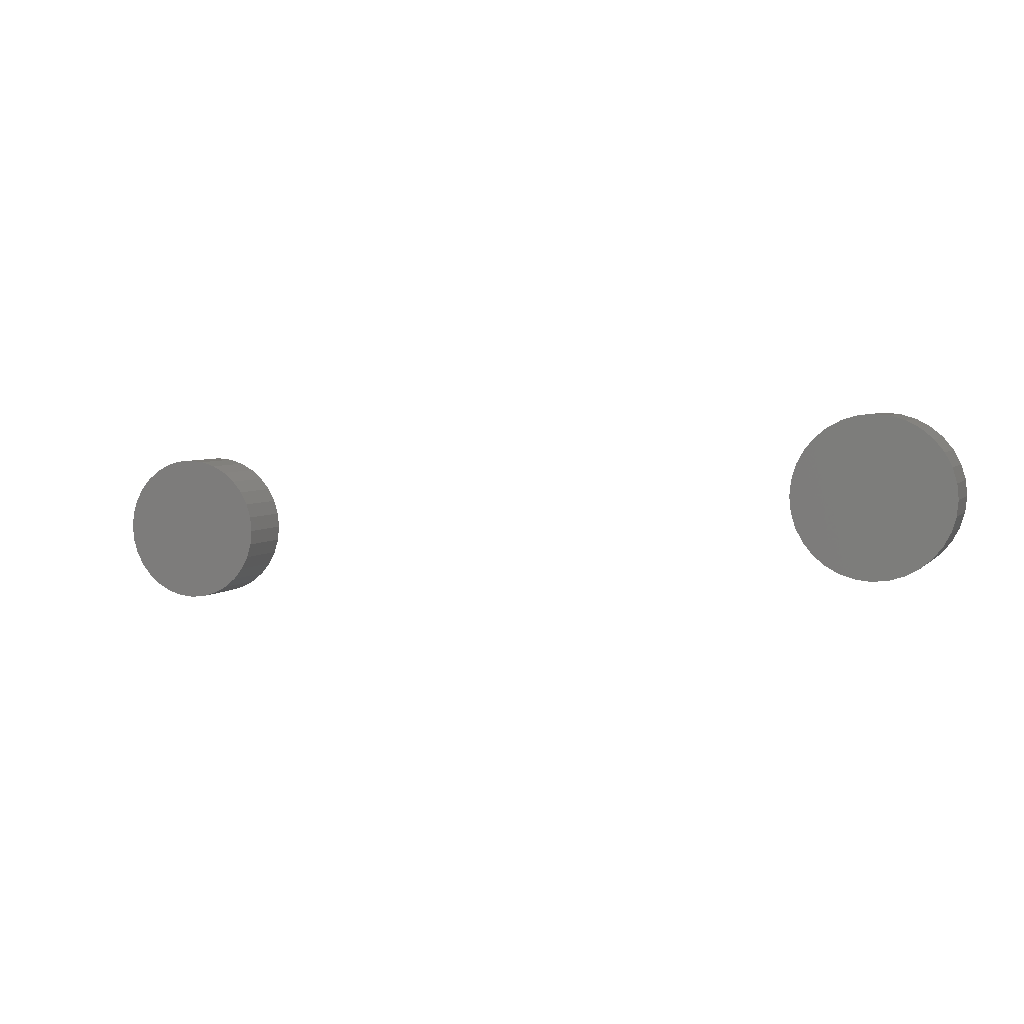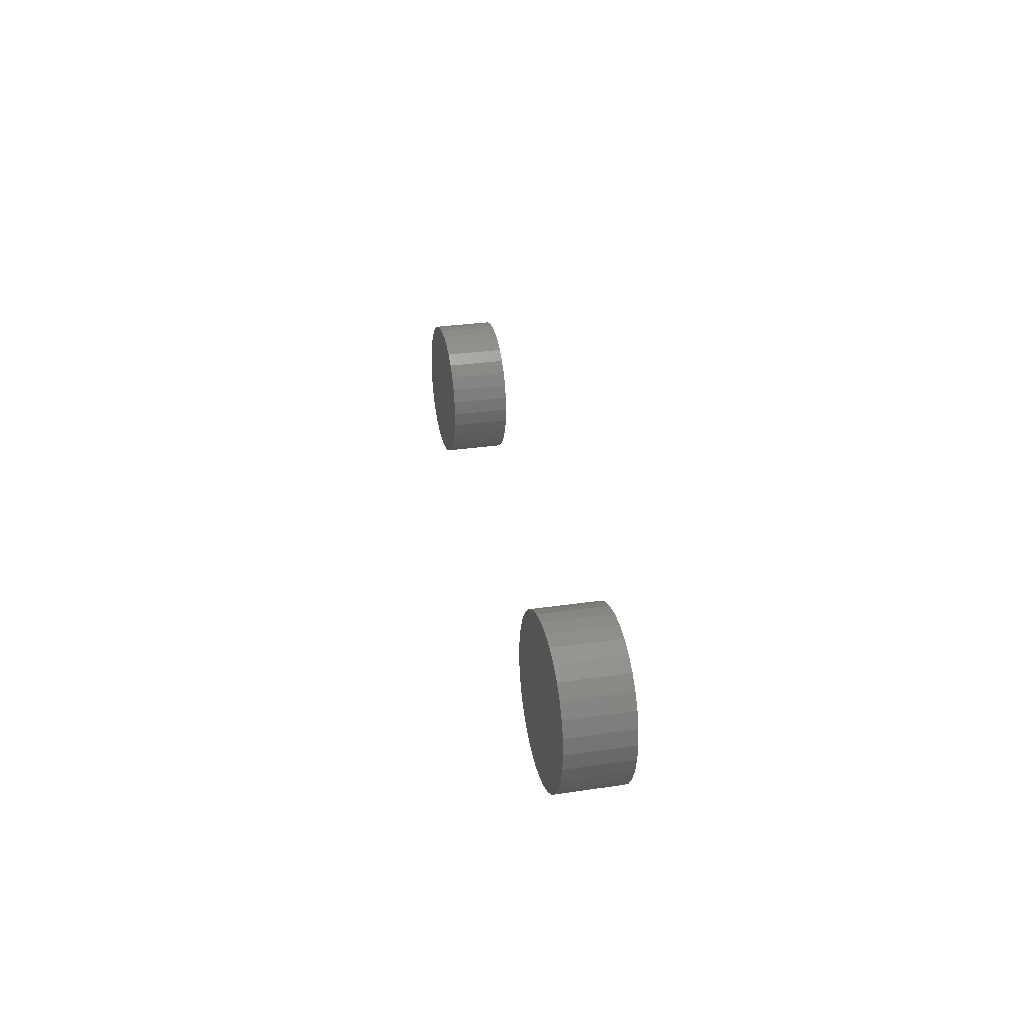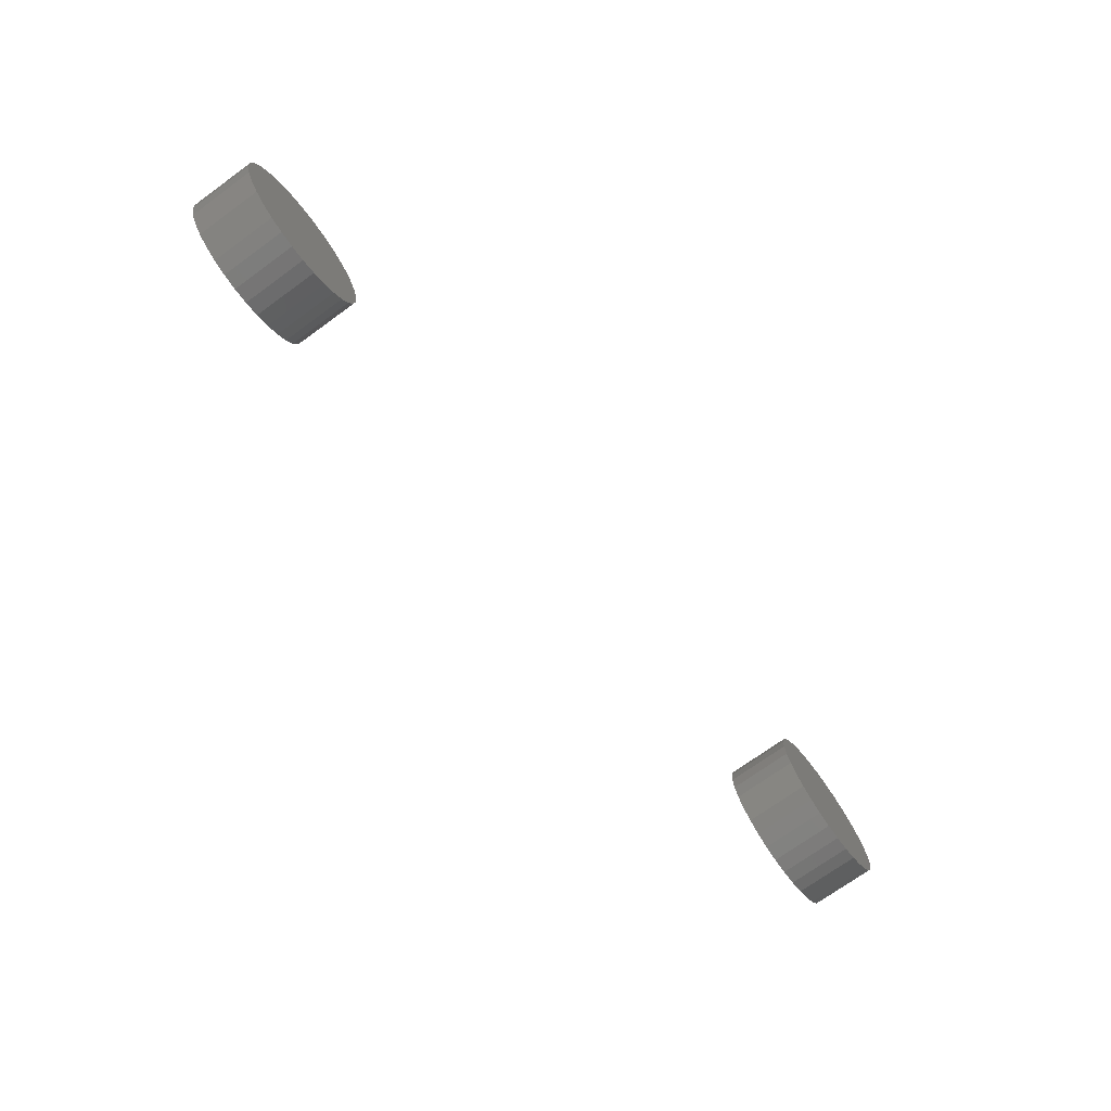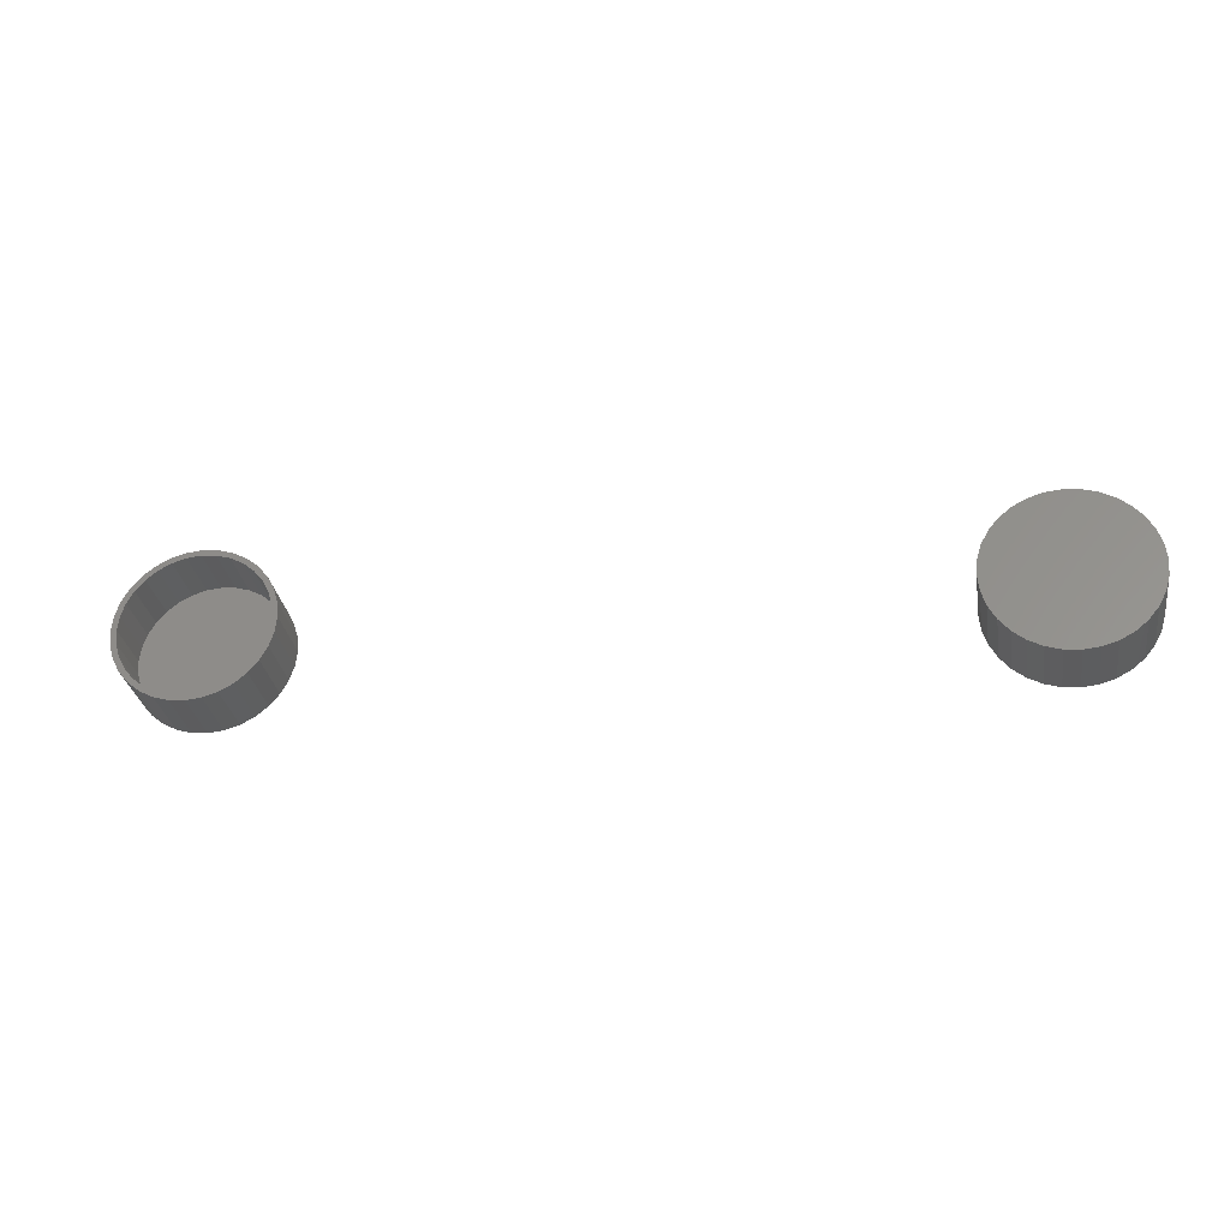
<metadata>
{"format":"stl","ext":"stl","renderer":"f3d","projection":"perspective","resolution":1024,"background":"white","views":[{"elev":4.3,"azim":21.2,"up":"+Z"},{"elev":28.3,"azim":77.2,"up":"+Z"},{"elev":-72.3,"azim":-54.1,"up":"+Z"},{"elev":-30.8,"azim":-170.7,"up":"+Z"}]}
</metadata>
<code>
# stl→obj: 256 verts, 500 faces
v 0.5359 2.436e-17 0.6439
v 0.5567 2.575e-17 0.646
v 0.5567 1.794e-17 0.6382
v 0.4973 2.045e-17 0.628
v 0.5188 1.5e-17 0.6306
v 0.5017 1.303e-17 0.6215
v 0.4811 1.807e-17 0.6147
v 0.4867 1.083e-17 0.6091
v 0.4679 1.554e-17 0.5985
v 0.4743 8.477e-18 0.5941
v 0.458 1.294e-17 0.58
v 0.4652 6.067e-18 0.577
v 0.4519 1.037e-17 0.5599
v 0.4596 3.69e-18 0.5584
v 0.4519 5.742e-18 0.5182
v 0.4596 -6.027e-19 0.5197
v 0.4652 -2.353e-18 0.5011
v 0.458 3.853e-18 0.4982
v 0.4743 -3.747e-18 0.484
v 0.4679 2.349e-18 0.4797
v 0.4867 -4.73e-18 0.469
v 0.4811 1.289e-18 0.4635
v 0.5017 -5.265e-18 0.4567
v 0.4973 7.119e-19 0.4502
v 0.5188 -5.331e-18 0.4475
v 0.5158 6.41e-19 0.4403
v 0.5374 -4.925e-18 0.4419
v 0.5567 -4.063e-18 0.44
v 0.5359 1.079e-18 0.4342
v 0.5567 2.009e-18 0.4322
v 0.5776 2.668e-17 0.6439
v 0.5977 2.711e-17 0.6378
v 0.5761 1.88e-17 0.6363
v 0.5947 1.921e-17 0.6306
v 0.6161 2.704e-17 0.628
v 0.6118 1.914e-17 0.6215
v 0.6323 2.647e-17 0.6147
v 0.6268 1.861e-17 0.6091
v 0.6456 2.541e-17 0.5985
v 0.6391 1.762e-17 0.5941
v 0.6555 2.39e-17 0.58
v 0.6483 1.623e-17 0.577
v 0.6616 2.201e-17 0.5599
v 0.6539 1.448e-17 0.5584
v 0.6558 1.244e-17 0.5391
v 0.6483 7.811e-18 0.5011
v 0.6539 1.019e-17 0.5197
v 0.6616 1.738e-17 0.5182
v 0.6555 1.482e-17 0.4982
v 0.6391 5.4e-18 0.484
v 0.6456 1.222e-17 0.4797
v 0.6268 3.049e-18 0.469
v 0.6323 9.681e-18 0.4635
v 0.6118 8.474e-19 0.4567
v 0.6161 7.306e-18 0.4502
v 0.5947 -1.12e-18 0.4475
v 0.5977 5.183e-18 0.4403
v 0.5761 -2.778e-18 0.4419
v 0.5776 3.394e-18 0.4342
v 0.6637 1.981e-17 0.5391
v 0.4498 7.943e-18 0.5391
v 0.4576 1.438e-18 0.5391
v 0.5158 2.257e-17 0.6378
v 0.5374 1.666e-17 0.6363
v 0.5761 -0.07812 0.4419
v 0.5947 -0.07812 0.4475
v 0.6118 -0.07812 0.4567
v 0.6268 -0.07812 0.469
v 0.6391 -0.07812 0.484
v 0.6483 -0.07812 0.5011
v 0.6539 -0.07812 0.5197
v 0.6558 -0.07812 0.5391
v 0.5567 -0.07812 0.44
v 0.5374 -0.07812 0.4419
v 0.5188 -0.07812 0.4475
v 0.5017 -0.07812 0.4567
v 0.4867 -0.07812 0.469
v 0.4743 -0.07812 0.484
v 0.4652 -0.07812 0.5011
v 0.4596 -0.07812 0.5197
v 0.4576 -0.07812 0.5391
v 0.5374 -0.07812 0.6363
v 0.5188 -0.07812 0.6306
v 0.5017 -0.07812 0.6215
v 0.4867 -0.07812 0.6091
v 0.4743 -0.07812 0.5941
v 0.4652 -0.07812 0.577
v 0.4596 -0.07812 0.5584
v 0.5567 -0.07812 0.6382
v 0.5761 -0.07812 0.6363
v 0.5947 -0.07812 0.6306
v 0.6118 -0.07812 0.6215
v 0.6268 -0.07812 0.6091
v 0.6391 -0.07812 0.5941
v 0.6483 -0.07812 0.577
v 0.6539 -0.07812 0.5584
v -0.4939 0.07812 0.5577
v -0.5128 0.007812 0.5559
v -0.5128 0.07812 0.5559
v -0.531 0.007812 0.5504
v -0.531 0.07812 0.5504
v -0.5477 0.007812 0.5414
v -0.5477 0.07812 0.5414
v -0.5624 0.007812 0.5294
v -0.5624 0.07812 0.5294
v -0.5744 0.007812 0.5147
v -0.5744 0.07812 0.5147
v -0.5833 0.007812 0.498
v -0.5833 0.07812 0.498
v -0.5888 0.007812 0.4798
v -0.5888 0.07812 0.4798
v -0.5907 0.007812 0.4609
v -0.5907 0.07812 0.4609
v -0.4939 0.007812 0.5577
v -0.475 0.07812 0.5559
v -0.475 0.007812 0.5559
v -0.4569 0.07812 0.5504
v -0.4569 0.007812 0.5504
v -0.4401 0.07812 0.5414
v -0.4401 0.007812 0.5414
v -0.4255 0.07812 0.5294
v -0.4255 0.007812 0.5294
v -0.4134 0.07812 0.5147
v -0.4134 0.007812 0.5147
v -0.4045 0.07812 0.498
v -0.4045 0.007812 0.498
v -0.399 0.07812 0.4798
v -0.399 0.007812 0.4798
v -0.3971 0.07812 0.4609
v -0.3971 0.007812 0.4609
v -0.4939 0.07812 0.3641
v -0.475 0.007812 0.366
v -0.475 0.07812 0.366
v -0.4569 0.007812 0.3715
v -0.4569 0.07812 0.3715
v -0.4401 0.007812 0.3805
v -0.4401 0.07812 0.3805
v -0.4255 0.007812 0.3925
v -0.4255 0.07812 0.3925
v -0.4134 0.007812 0.4072
v -0.4134 0.07812 0.4072
v -0.4045 0.007812 0.4239
v -0.4045 0.07812 0.4239
v -0.399 0.007812 0.4421
v -0.399 0.07812 0.4421
v -0.4939 0.007812 0.3641
v -0.5128 0.07812 0.366
v -0.5128 0.007812 0.366
v -0.531 0.07812 0.3715
v -0.531 0.007812 0.3715
v -0.5477 0.07812 0.3805
v -0.5477 0.007812 0.3805
v -0.5624 0.07812 0.3925
v -0.5624 0.007812 0.3925
v -0.5744 0.07812 0.4072
v -0.5744 0.007812 0.4072
v -0.5833 0.07812 0.4239
v -0.5833 0.007812 0.4239
v -0.5888 0.07812 0.4421
v -0.5888 0.007812 0.4421
v 0.5359 -0.08594 0.6439
v 0.5776 -0.08594 0.6439
v 0.5567 -0.08594 0.646
v 0.5158 -0.08594 0.6378
v 0.5977 -0.08594 0.6378
v 0.4973 -0.08594 0.628
v 0.6161 -0.08594 0.628
v 0.6161 -0.08594 0.4502
v 0.5158 -0.08594 0.4403
v 0.5977 -0.08594 0.4403
v 0.5359 -0.08594 0.4342
v 0.5776 -0.08594 0.4342
v 0.5567 -0.08594 0.4322
v 0.6323 -0.08594 0.6147
v 0.4811 -0.08594 0.6147
v 0.6456 -0.08594 0.5985
v 0.4679 -0.08594 0.5985
v 0.6555 -0.08594 0.58
v 0.458 -0.08594 0.58
v 0.6616 -0.08594 0.5599
v 0.4519 -0.08594 0.5599
v 0.6637 -0.08594 0.5391
v 0.4498 -0.08594 0.5391
v 0.6616 -0.08594 0.5182
v 0.4519 -0.08594 0.5182
v 0.6555 -0.08594 0.4982
v 0.458 -0.08594 0.4982
v 0.6456 -0.08594 0.4797
v 0.4679 -0.08594 0.4797
v 0.6323 -0.08594 0.4635
v 0.4811 -0.08594 0.4635
v 0.4973 -0.08594 0.4502
v -0.4939 0.08594 0.5655
v -0.4735 0.08594 0.5635
v -0.5143 0.08594 0.5635
v -0.5339 0.08594 0.5576
v -0.4539 0.08594 0.5576
v -0.552 0.08594 0.5479
v -0.4358 0.08594 0.5479
v -0.4539 0.08594 0.3643
v -0.5339 0.08594 0.3643
v -0.4358 0.08594 0.374
v -0.5143 0.08594 0.3583
v -0.4735 0.08594 0.3583
v -0.4939 0.08594 0.3563
v -0.552 0.08594 0.374
v -0.5679 0.08594 0.387
v -0.4199 0.08594 0.387
v -0.5809 0.08594 0.4028
v -0.4069 0.08594 0.4028
v -0.5906 0.08594 0.4209
v -0.3973 0.08594 0.4209
v -0.5965 0.08594 0.4405
v -0.3913 0.08594 0.4405
v -0.5985 0.08594 0.4609
v -0.3893 0.08594 0.4609
v -0.5965 0.08594 0.4813
v -0.3913 0.08594 0.4813
v -0.5906 0.08594 0.501
v -0.3973 0.08594 0.501
v -0.5809 0.08594 0.5191
v -0.4069 0.08594 0.5191
v -0.5679 0.08594 0.5349
v -0.4199 0.08594 0.5349
v -0.5143 2.425e-17 0.5635
v -0.4735 2.878e-17 0.5635
v -0.4939 2.662e-17 0.5655
v -0.5339 2.174e-17 0.5576
v -0.4539 3.063e-17 0.5576
v -0.552 1.919e-17 0.5479
v -0.4358 3.21e-17 0.5479
v -0.4358 2.244e-17 0.374
v -0.5339 1.101e-17 0.3643
v -0.4539 1.99e-17 0.3643
v -0.5143 1.286e-17 0.3583
v -0.4735 1.739e-17 0.3583
v -0.4939 1.501e-17 0.3563
v -0.4199 3.313e-17 0.5349
v -0.5679 1.671e-17 0.5349
v -0.4069 3.37e-17 0.5191
v -0.5809 1.439e-17 0.5191
v -0.3973 3.377e-17 0.501
v -0.5906 1.231e-17 0.501
v -0.3913 3.334e-17 0.4813
v -0.5965 1.056e-17 0.4813
v -0.3893 3.243e-17 0.4609
v -0.5985 9.203e-18 0.4609
v -0.3913 3.107e-17 0.4405
v -0.5965 8.293e-18 0.4405
v -0.3973 2.932e-17 0.4209
v -0.5906 7.865e-18 0.4209
v -0.4069 2.725e-17 0.4028
v -0.5809 7.934e-18 0.4028
v -0.4199 2.492e-17 0.387
v -0.5679 8.499e-18 0.387
v -0.552 9.536e-18 0.374
f 1 2 3
f 4 5 6
f 6 7 4
f 8 7 6
f 9 7 8
f 10 9 8
f 11 9 10
f 12 11 10
f 13 11 12
f 14 13 12
f 15 16 17
f 17 18 15
f 18 17 19
f 19 20 18
f 20 19 21
f 21 22 20
f 22 21 23
f 23 24 22
f 25 24 23
f 26 24 25
f 26 25 27
f 28 26 27
f 29 26 28
f 30 29 28
f 3 2 31
f 32 3 31
f 33 3 32
f 34 33 32
f 35 34 32
f 36 34 35
f 37 36 35
f 37 38 36
f 38 37 39
f 39 40 38
f 40 39 41
f 41 42 40
f 42 41 43
f 43 44 42
f 44 43 45
f 46 47 48
f 49 46 48
f 50 46 49
f 51 50 49
f 52 50 51
f 53 52 51
f 54 52 53
f 55 54 53
f 55 56 54
f 56 55 57
f 58 56 57
f 28 58 57
f 28 57 59
f 59 30 28
f 60 48 47
f 60 47 45
f 60 45 43
f 61 13 14
f 61 14 62
f 61 62 16
f 61 16 15
f 63 1 3
f 63 3 64
f 63 64 5
f 63 5 4
f 28 65 58
f 58 65 66
f 58 66 56
f 56 66 67
f 56 67 54
f 54 67 68
f 54 68 52
f 52 68 69
f 52 69 50
f 50 69 70
f 50 70 46
f 46 70 71
f 46 71 47
f 47 71 72
f 47 72 45
f 65 28 73
f 73 28 27
f 73 27 74
f 74 27 25
f 74 25 75
f 75 25 23
f 75 23 76
f 76 23 21
f 76 21 77
f 77 21 19
f 77 19 78
f 78 19 17
f 78 17 79
f 79 17 16
f 79 16 80
f 80 16 62
f 80 62 81
f 3 82 64
f 64 82 83
f 64 83 5
f 5 83 84
f 5 84 6
f 6 84 85
f 6 85 8
f 8 85 86
f 8 86 10
f 10 86 87
f 10 87 12
f 12 87 88
f 12 88 14
f 14 88 81
f 14 81 62
f 82 3 89
f 89 3 33
f 89 33 90
f 90 33 34
f 90 34 91
f 91 34 36
f 91 36 92
f 92 36 38
f 92 38 93
f 93 38 40
f 93 40 94
f 94 40 42
f 94 42 95
f 95 42 44
f 95 44 96
f 96 44 45
f 96 45 72
f 89 90 82
f 83 82 90
f 91 83 90
f 84 83 91
f 92 84 91
f 66 75 67
f 74 75 66
f 65 74 66
f 73 74 65
f 75 76 67
f 67 76 77
f 67 77 68
f 68 77 78
f 68 78 69
f 69 78 79
f 69 79 70
f 70 79 80
f 70 80 71
f 71 80 81
f 71 81 72
f 72 81 88
f 72 88 96
f 96 88 87
f 96 87 95
f 95 87 86
f 95 86 94
f 94 86 85
f 94 85 93
f 93 85 84
f 93 84 92
f 97 98 99
f 99 98 100
f 99 100 101
f 101 100 102
f 101 102 103
f 103 102 104
f 103 104 105
f 105 104 106
f 105 106 107
f 107 106 108
f 107 108 109
f 109 108 110
f 109 110 111
f 111 110 112
f 111 112 113
f 98 97 114
f 114 97 115
f 114 115 116
f 116 115 117
f 116 117 118
f 118 117 119
f 118 119 120
f 120 119 121
f 120 121 122
f 122 121 123
f 122 123 124
f 124 123 125
f 124 125 126
f 126 125 127
f 126 127 128
f 128 127 129
f 128 129 130
f 131 132 133
f 133 132 134
f 133 134 135
f 135 134 136
f 135 136 137
f 137 136 138
f 137 138 139
f 139 138 140
f 139 140 141
f 141 140 142
f 141 142 143
f 143 142 144
f 143 144 145
f 145 144 130
f 145 130 129
f 132 131 146
f 146 131 147
f 146 147 148
f 148 147 149
f 148 149 150
f 150 149 151
f 150 151 152
f 152 151 153
f 152 153 154
f 154 153 155
f 154 155 156
f 156 155 157
f 156 157 158
f 158 157 159
f 158 159 160
f 160 159 113
f 160 113 112
f 114 116 98
f 100 98 116
f 118 100 116
f 102 100 118
f 120 102 118
f 134 150 136
f 148 150 134
f 132 148 134
f 146 148 132
f 150 152 136
f 136 152 154
f 136 154 138
f 138 154 156
f 138 156 140
f 140 156 158
f 140 158 142
f 142 158 160
f 142 160 144
f 144 160 112
f 144 112 130
f 130 112 110
f 130 110 128
f 128 110 108
f 128 108 126
f 126 108 106
f 126 106 124
f 124 106 104
f 124 104 122
f 122 104 102
f 122 102 120
f 99 115 97
f 115 99 101
f 115 101 117
f 117 101 103
f 117 103 119
f 137 149 135
f 135 149 147
f 135 147 133
f 133 147 131
f 119 103 121
f 121 103 105
f 121 105 123
f 123 105 107
f 123 107 125
f 125 107 109
f 125 109 127
f 127 109 111
f 127 111 129
f 129 111 113
f 129 113 145
f 145 113 159
f 145 159 143
f 143 159 157
f 143 157 141
f 141 157 155
f 141 155 139
f 139 155 153
f 139 153 137
f 137 153 151
f 137 151 149
f 161 162 163
f 162 161 164
f 162 164 165
f 165 164 166
f 165 166 167
f 168 169 170
f 170 169 171
f 170 171 172
f 172 171 173
f 167 166 174
f 174 166 175
f 174 175 176
f 176 175 177
f 176 177 178
f 178 177 179
f 178 179 180
f 180 179 181
f 180 181 182
f 182 181 183
f 182 183 184
f 184 183 185
f 184 185 186
f 186 185 187
f 186 187 188
f 188 187 189
f 188 189 190
f 190 189 191
f 190 191 168
f 168 191 192
f 168 192 169
f 60 182 48
f 48 182 184
f 48 184 49
f 49 184 186
f 49 186 51
f 51 186 188
f 51 188 53
f 53 188 190
f 53 190 55
f 55 190 168
f 55 168 57
f 57 168 170
f 57 170 59
f 59 170 172
f 59 172 30
f 30 172 173
f 30 173 29
f 29 173 171
f 29 171 26
f 26 171 169
f 26 169 24
f 24 169 192
f 24 192 22
f 22 192 191
f 22 191 20
f 20 191 189
f 20 189 18
f 18 189 187
f 18 187 15
f 15 187 185
f 15 185 61
f 61 185 183
f 61 183 13
f 13 183 181
f 13 181 11
f 11 181 179
f 11 179 9
f 9 179 177
f 9 177 7
f 7 177 175
f 7 175 4
f 4 175 166
f 4 166 63
f 63 166 164
f 63 164 1
f 1 164 161
f 1 161 2
f 2 161 163
f 2 163 31
f 31 163 162
f 31 162 32
f 32 162 165
f 32 165 35
f 35 165 167
f 35 167 37
f 37 167 174
f 37 174 39
f 39 174 176
f 39 176 41
f 41 176 178
f 41 178 43
f 43 178 180
f 43 180 60
f 60 180 182
f 193 194 195
f 196 195 194
f 197 196 194
f 198 196 197
f 199 198 197
f 200 201 202
f 203 201 200
f 204 203 200
f 205 203 204
f 201 206 202
f 202 206 207
f 202 207 208
f 208 207 209
f 208 209 210
f 210 209 211
f 210 211 212
f 212 211 213
f 212 213 214
f 214 213 215
f 214 215 216
f 216 215 217
f 216 217 218
f 218 217 219
f 218 219 220
f 220 219 221
f 220 221 222
f 222 221 223
f 222 223 224
f 224 223 198
f 224 198 199
f 225 226 227
f 226 225 228
f 226 228 229
f 229 228 230
f 229 230 231
f 232 233 234
f 234 233 235
f 234 235 236
f 236 235 237
f 231 230 238
f 238 230 239
f 238 239 240
f 240 239 241
f 240 241 242
f 242 241 243
f 242 243 244
f 244 243 245
f 244 245 246
f 246 245 247
f 246 247 248
f 248 247 249
f 248 249 250
f 250 249 251
f 250 251 252
f 252 251 253
f 252 253 254
f 254 253 255
f 254 255 232
f 232 255 256
f 232 256 233
f 216 246 214
f 214 246 248
f 214 248 212
f 212 248 250
f 212 250 210
f 210 250 252
f 210 252 208
f 208 252 254
f 208 254 202
f 202 254 232
f 202 232 200
f 200 232 234
f 200 234 204
f 204 234 236
f 204 236 205
f 205 236 237
f 205 237 203
f 203 237 235
f 203 235 201
f 201 235 233
f 201 233 206
f 206 233 256
f 206 256 207
f 207 256 255
f 207 255 209
f 209 255 253
f 209 253 211
f 211 253 251
f 211 251 213
f 213 251 249
f 213 249 215
f 215 249 247
f 215 247 217
f 217 247 245
f 217 245 219
f 219 245 243
f 219 243 221
f 221 243 241
f 221 241 223
f 223 241 239
f 223 239 198
f 198 239 230
f 198 230 196
f 196 230 228
f 196 228 195
f 195 228 225
f 195 225 193
f 193 225 227
f 193 227 194
f 194 227 226
f 194 226 197
f 197 226 229
f 197 229 199
f 199 229 231
f 199 231 224
f 224 231 238
f 224 238 222
f 222 238 240
f 222 240 220
f 220 240 242
f 220 242 218
f 218 242 244
f 218 244 216
f 216 244 246

</code>
